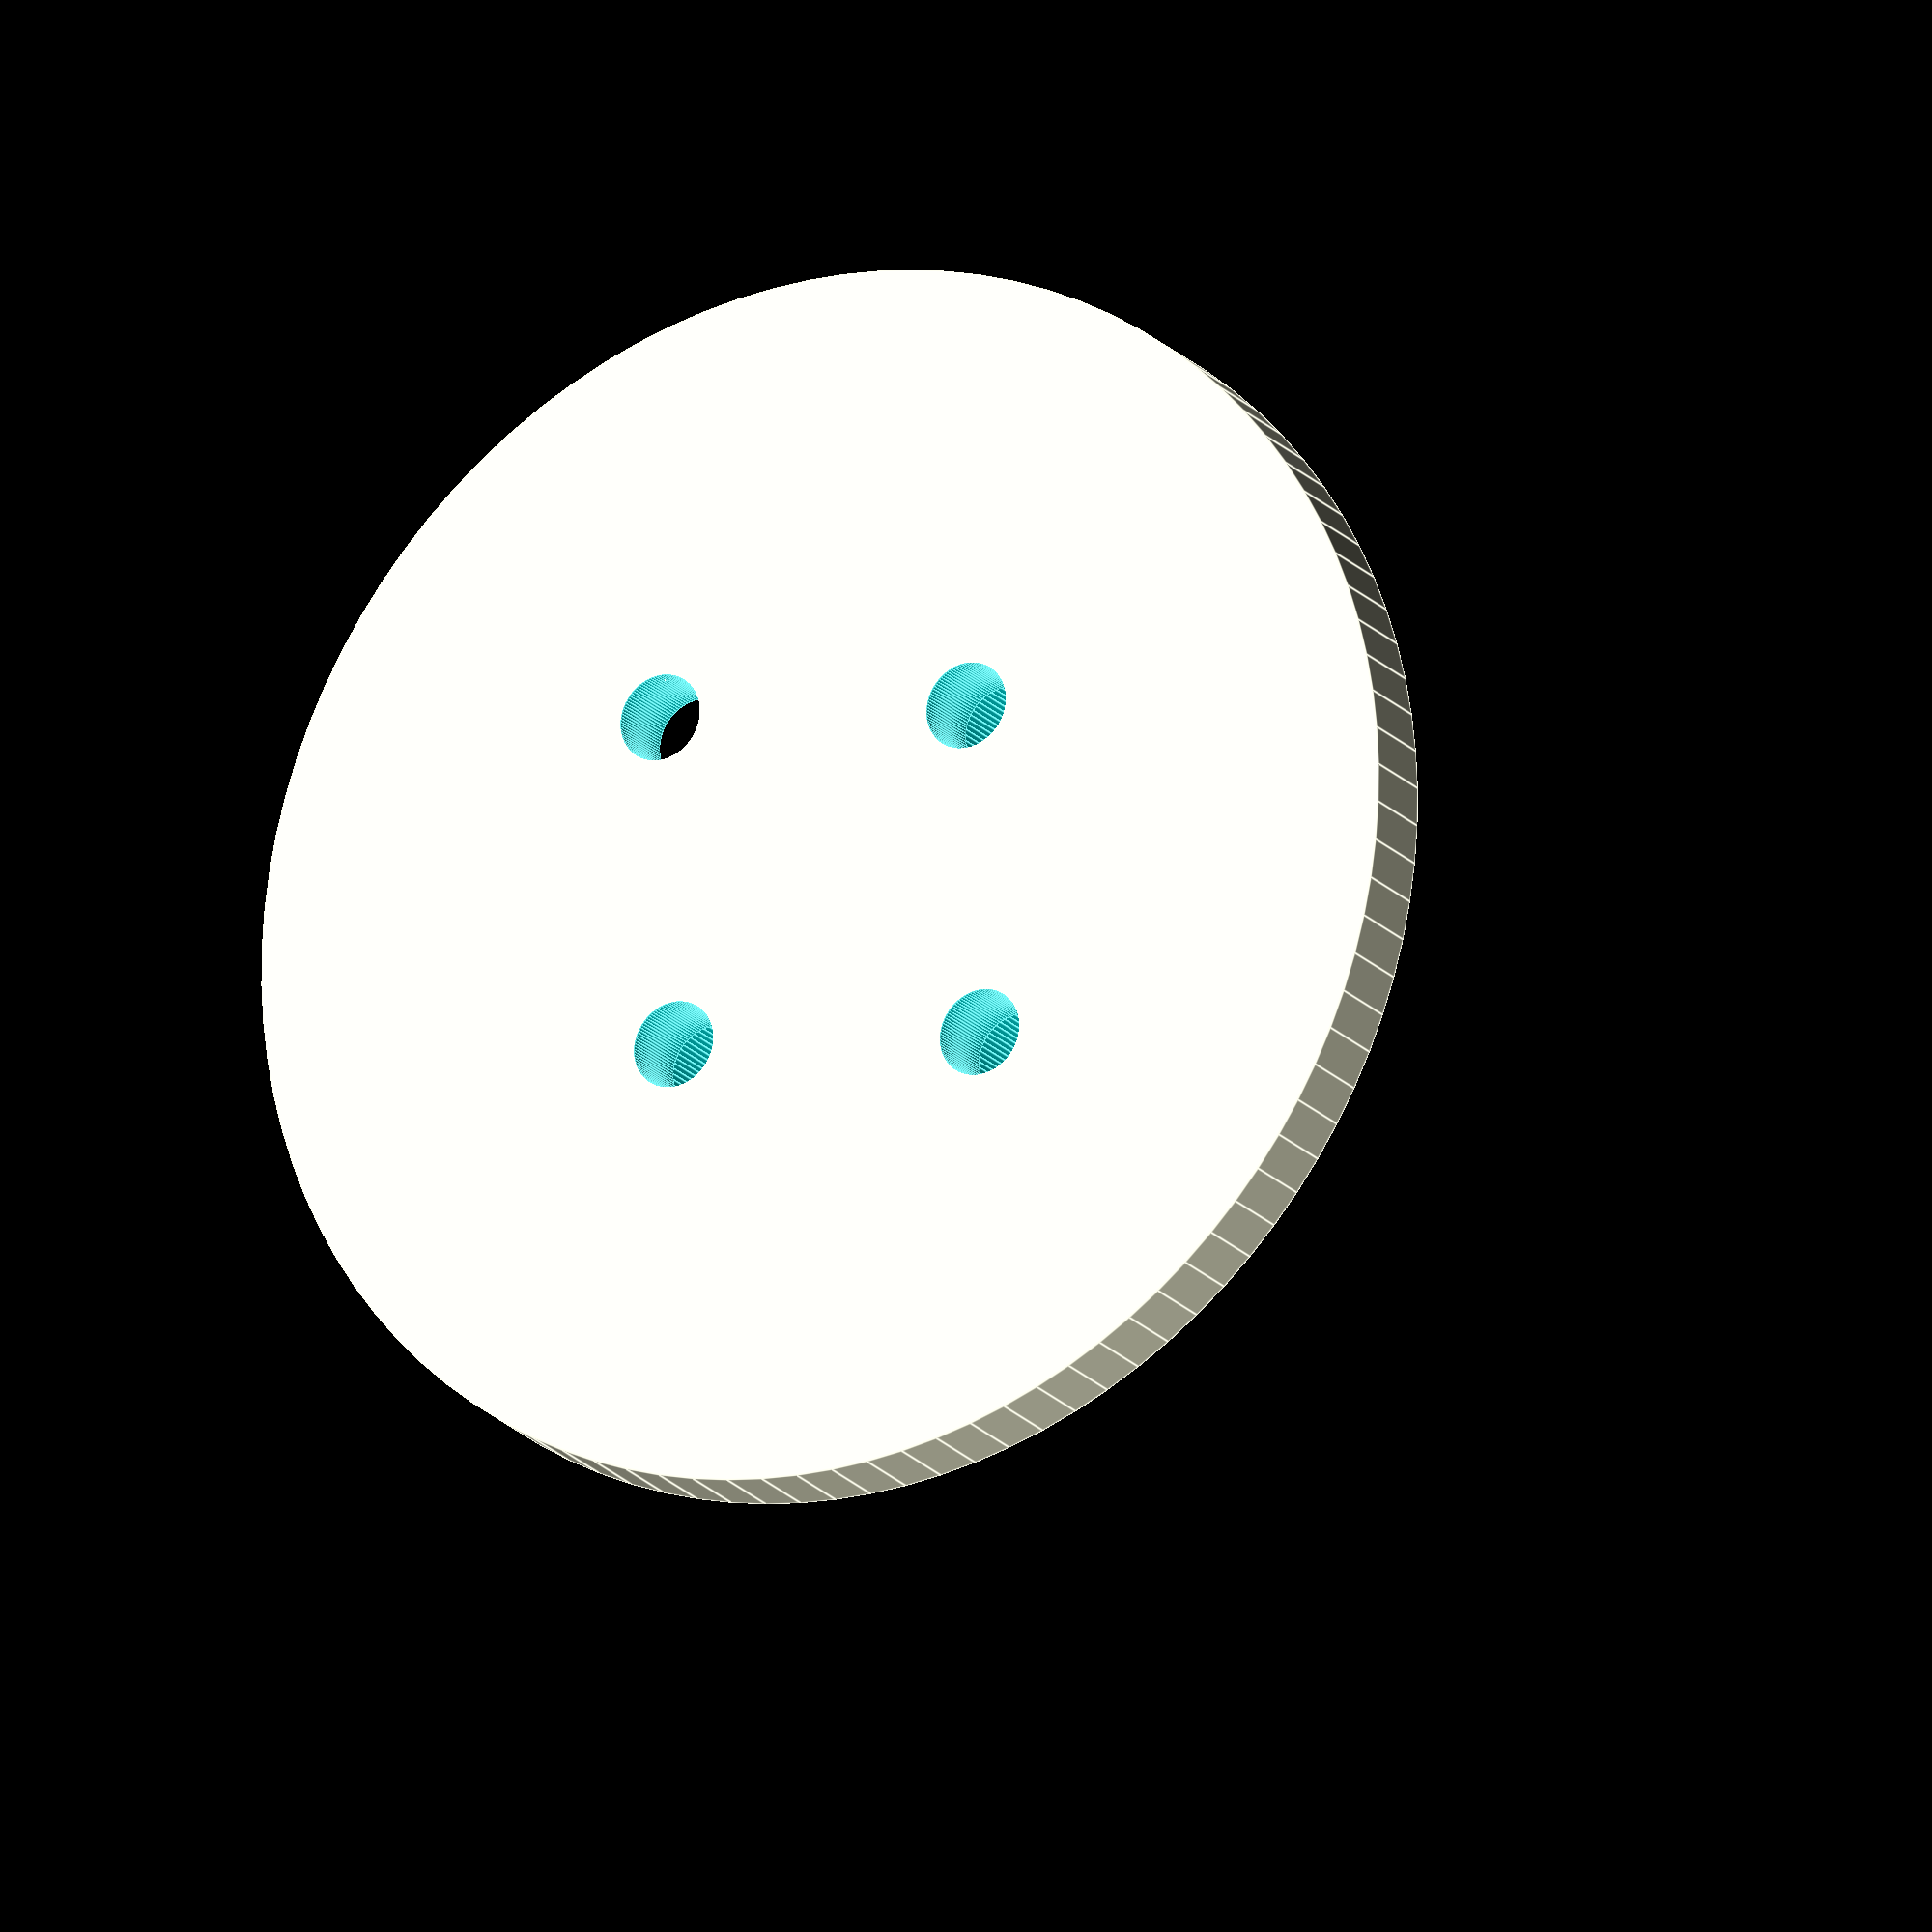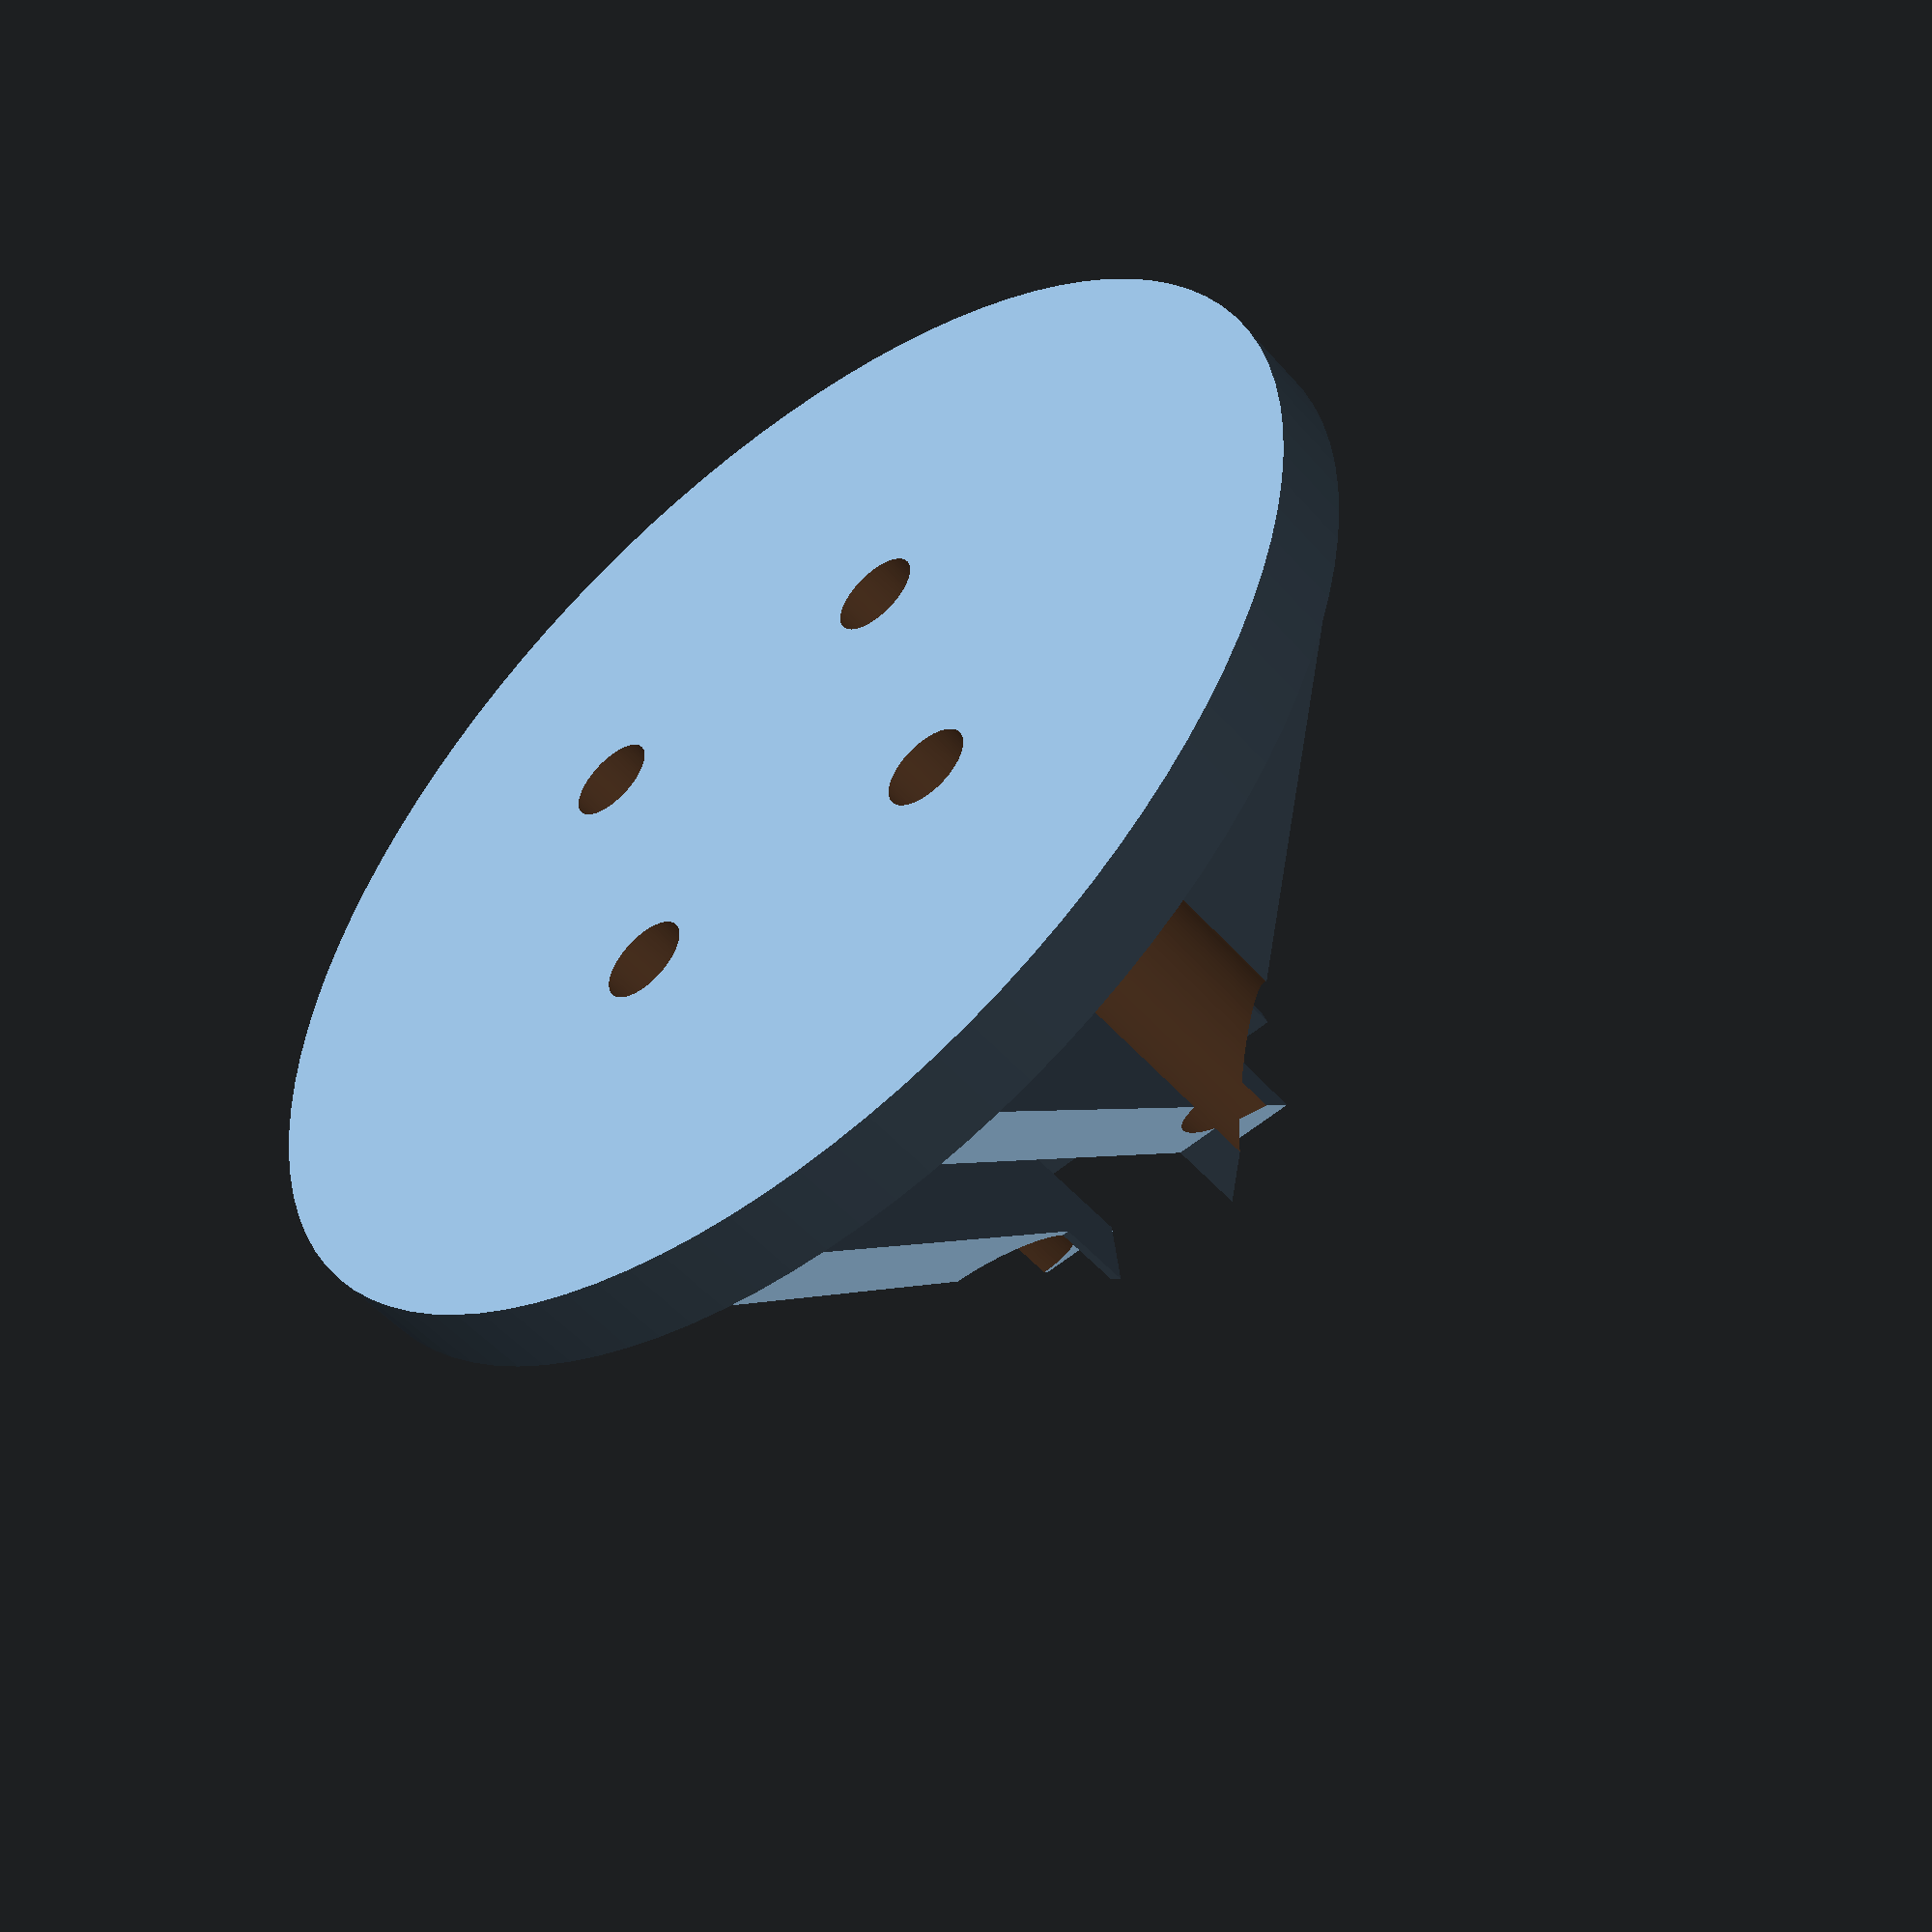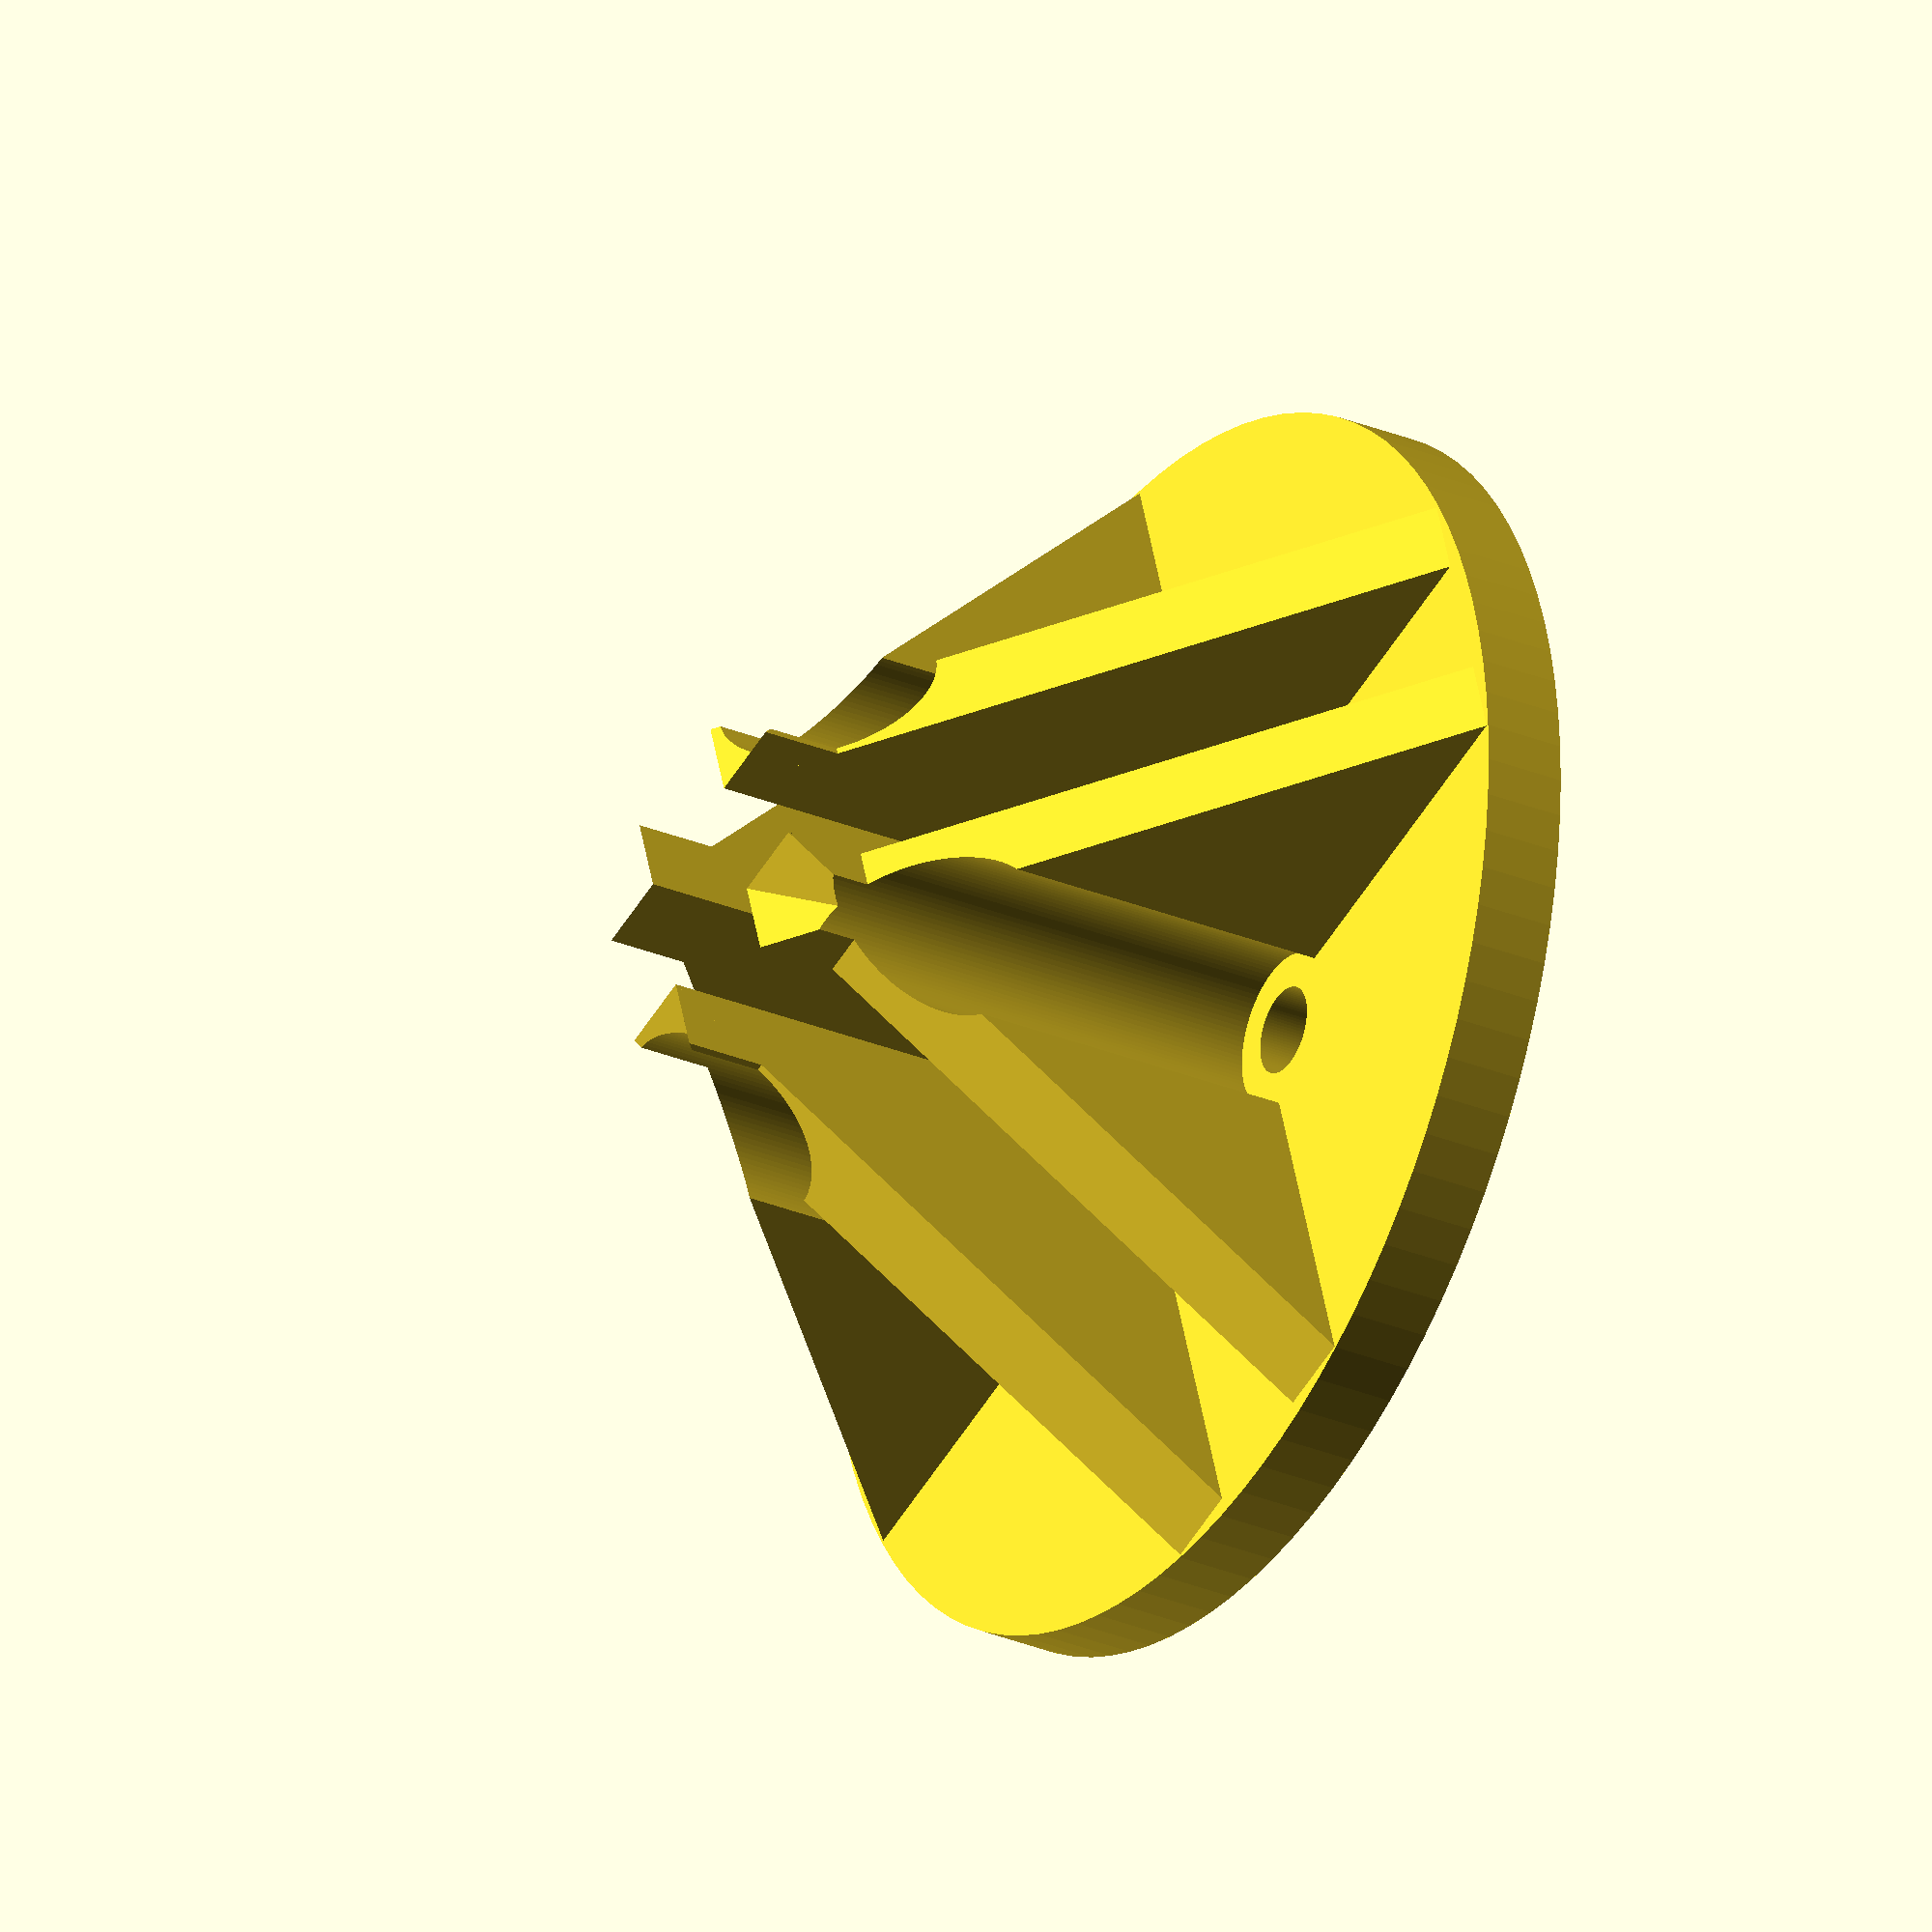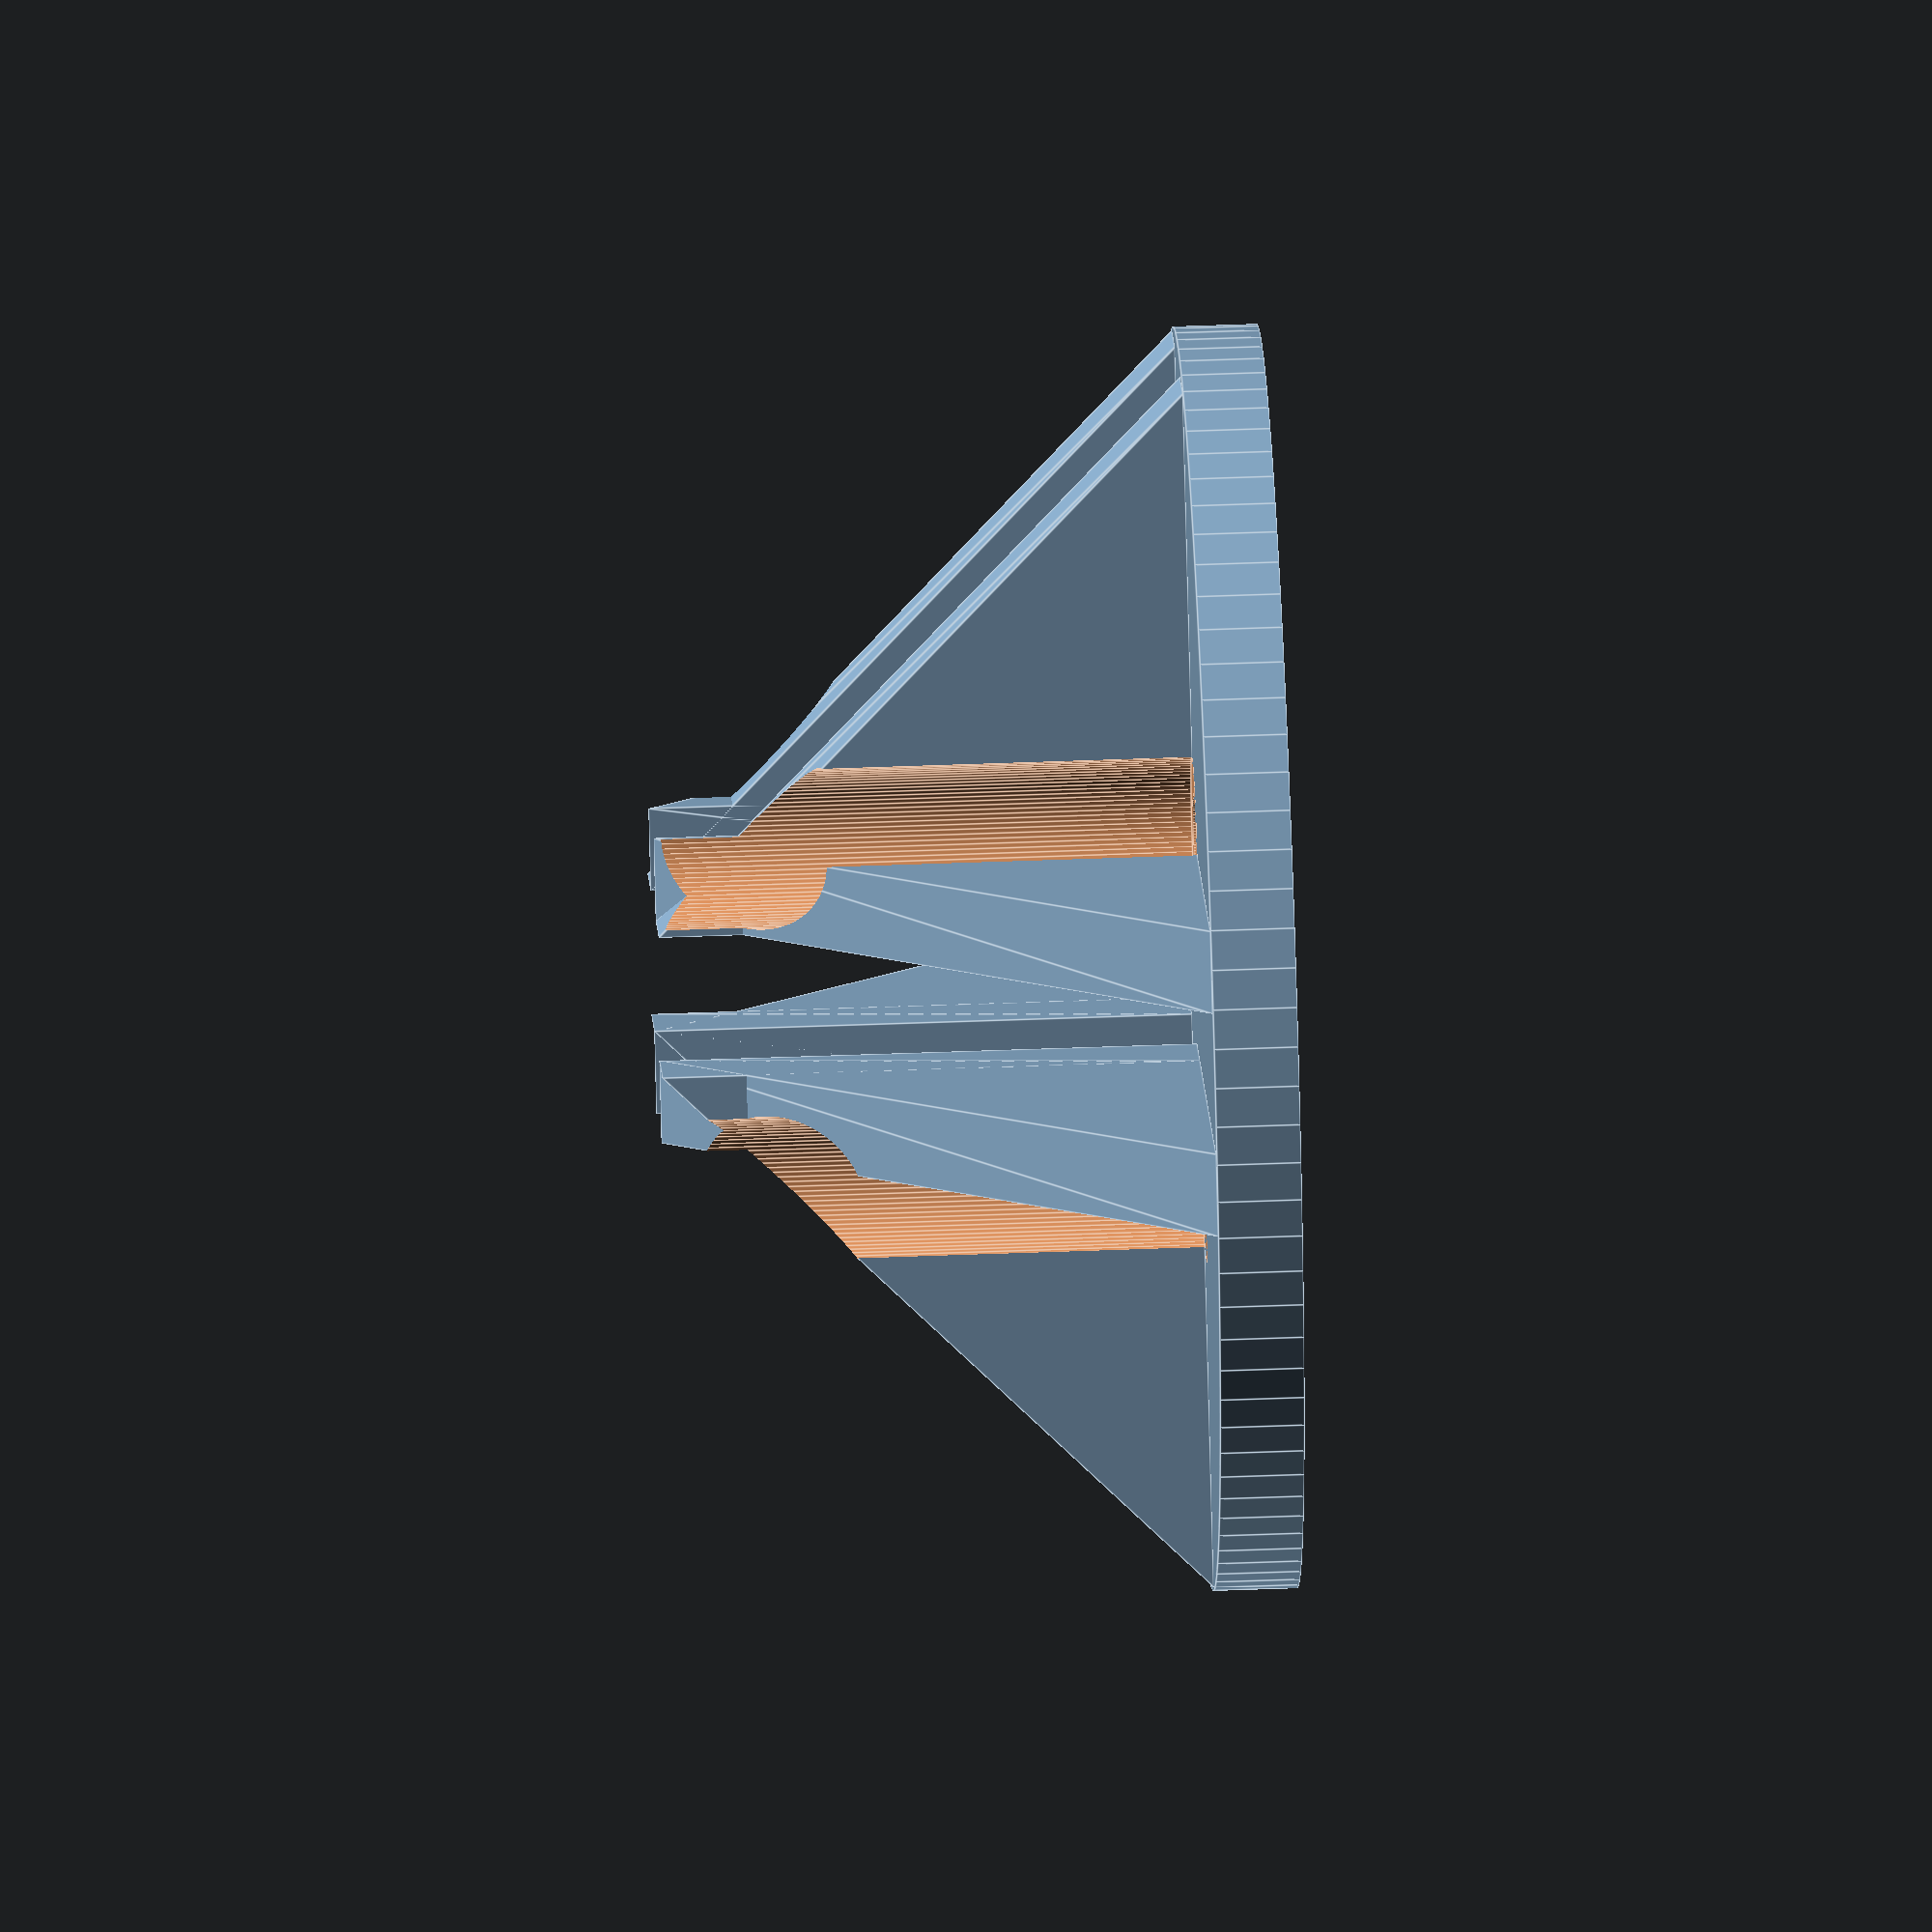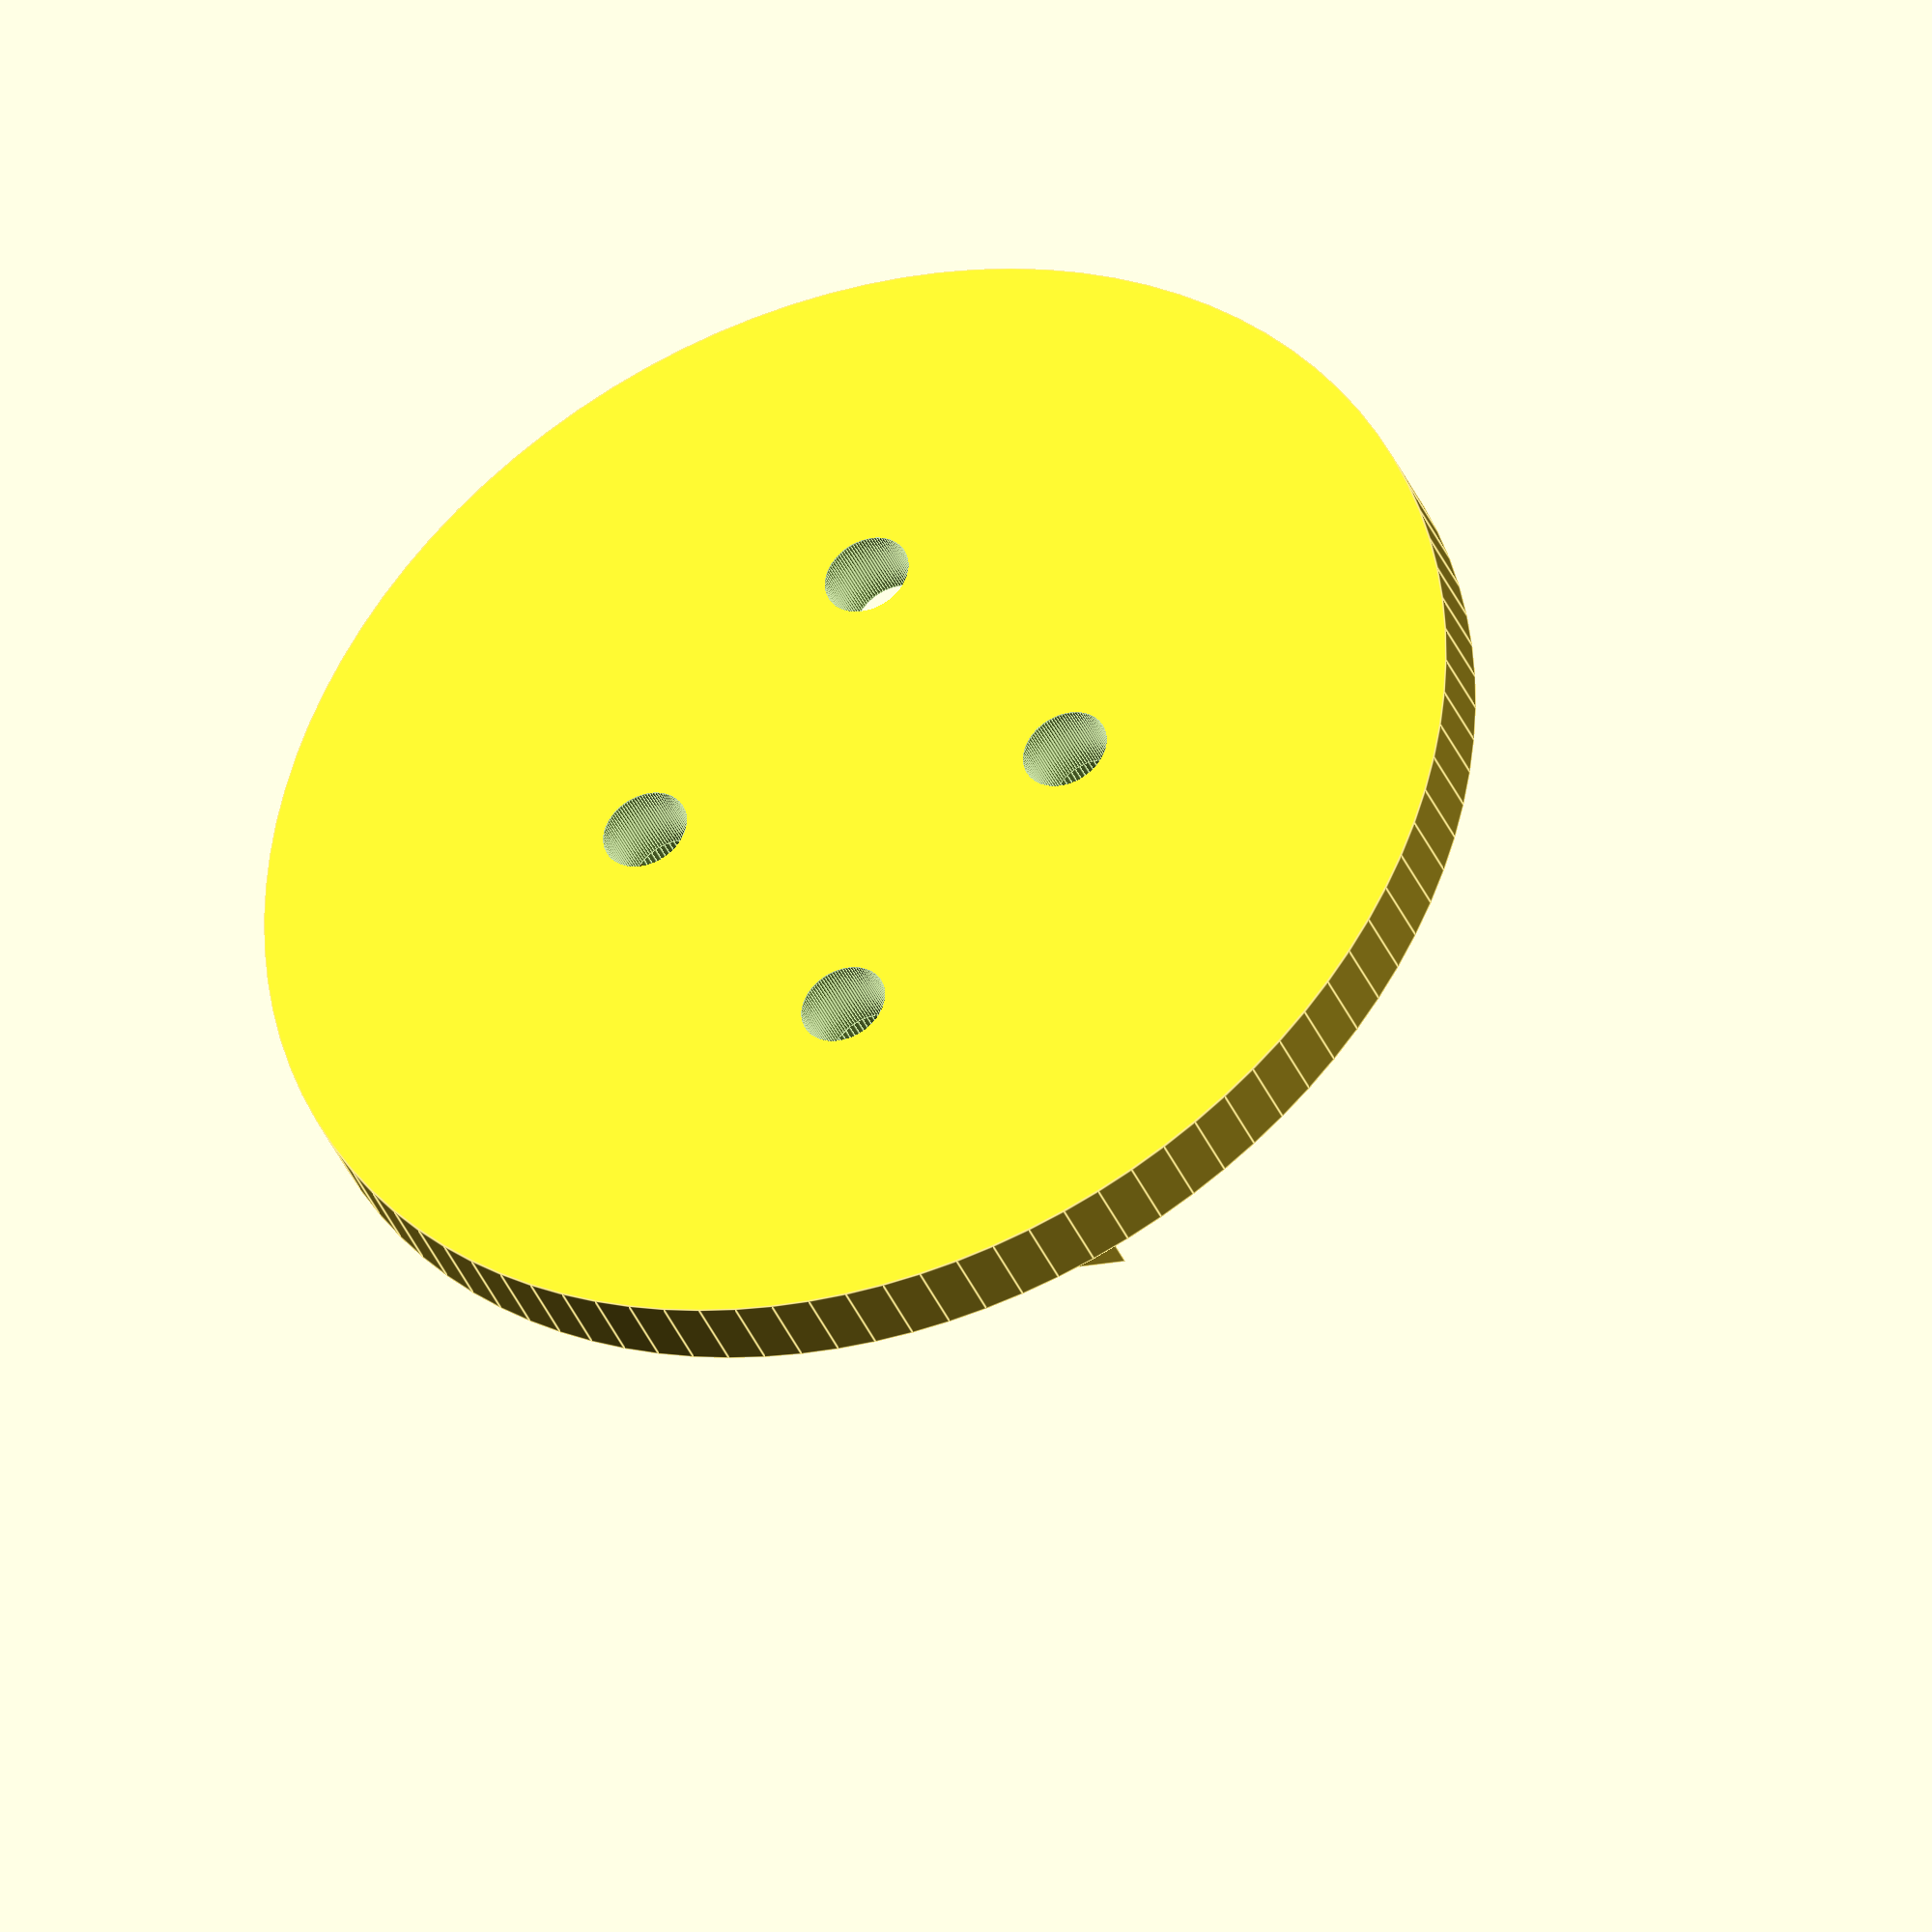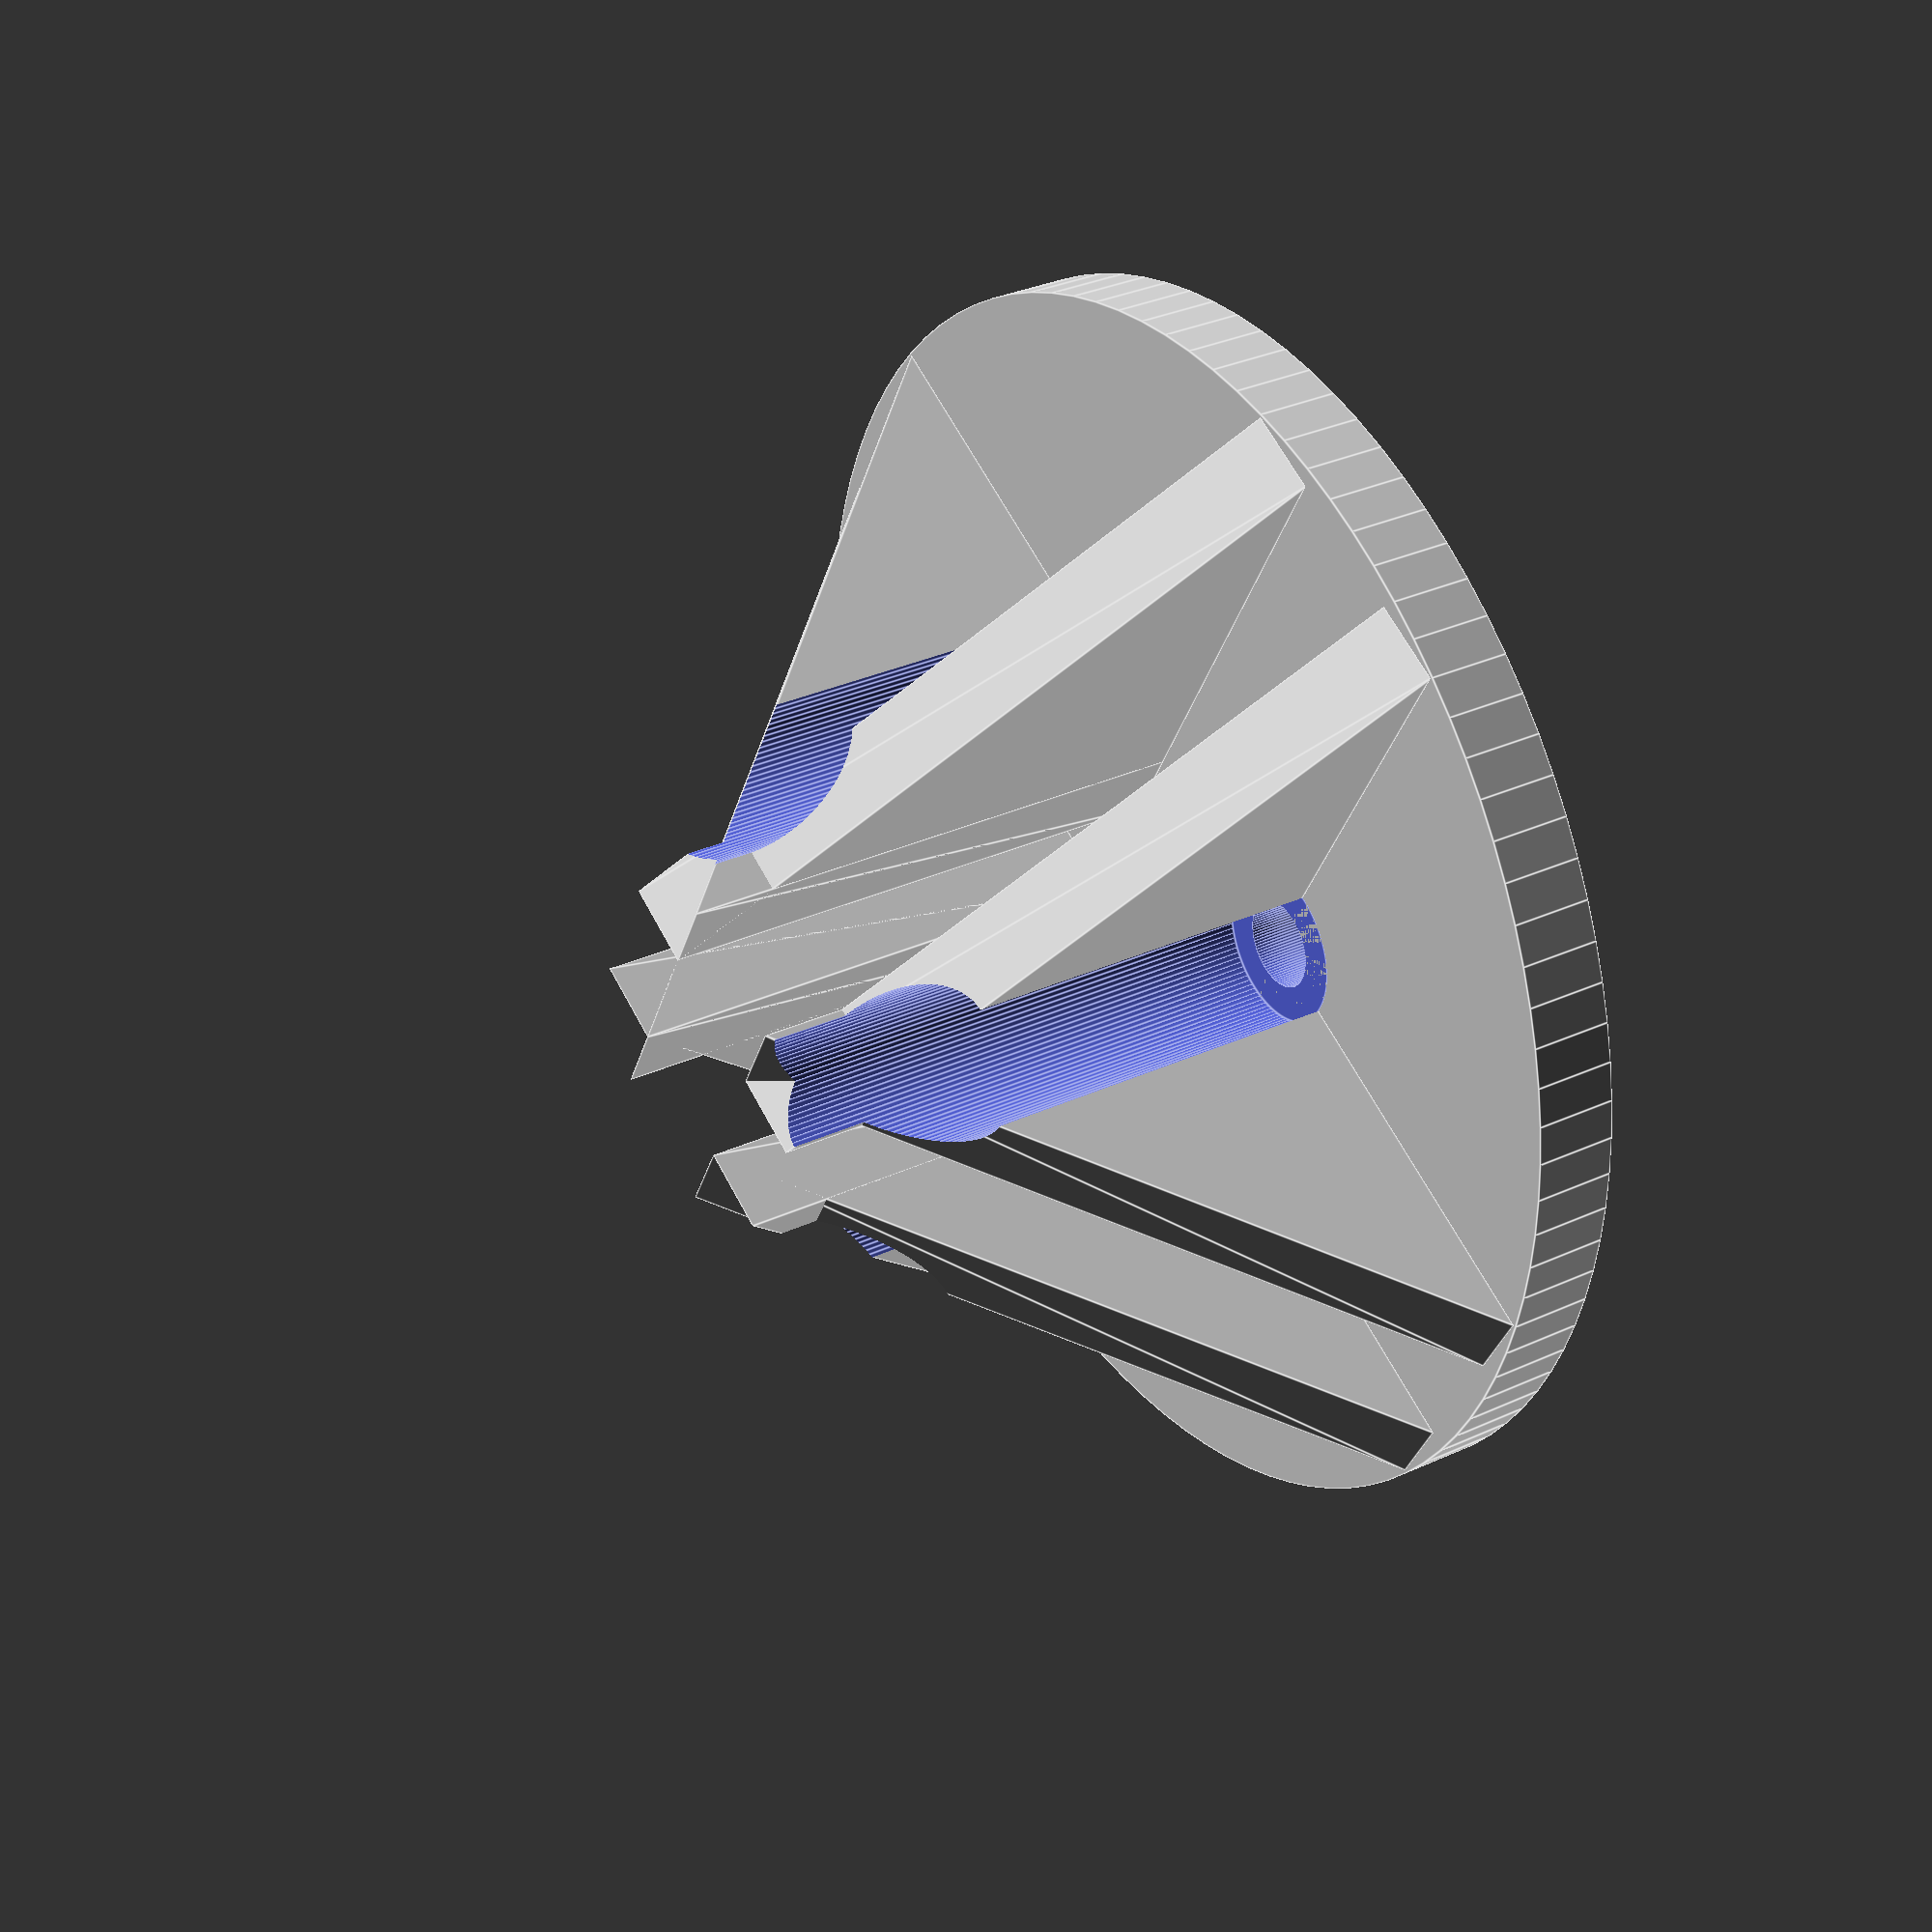
<openscad>
$fs = 0.01;
$fn = 100;

thick = 3;
diam = 45;
board_thick = 5.1;
screw_shaft_diam = 3.2;
screw_head_diam = 5.7;

height = diam/2.35;

module corner()
{
    for (sign = [-1,1])
    {
        translate([0,sign*(board_thick+thick)/2,0])
        translate([board_thick/2,0,0])
        translate([0,thick/2,0])
        rotate(90,[1,0,0])
        linear_extrude(thick)
        {
            polygon([[0,0], [height,0], [0,height]]);
        }
    }
}

difference()
{
    union()
    {
        translate([0,0,-thick/2])
        cylinder(thick, diam/2,diam/2,true);
        for (angle = [0,90,180,270])
        /* for (angle = [0]) */
        {
            rotate(angle, [0,0,1])
            corner();
        }
    }

    for (sign = [-1,1])
    {
        rotate(45, [0,0,1])
        {
            translate([0,sign*19/2,0])
            {
                translate([0,0,-thick/2])
                cylinder(thick+$fs, screw_shaft_diam/2,screw_shaft_diam/2, true);

                cylinder(height, screw_head_diam/2,screw_head_diam/2);
            }

            translate([sign*16/2,0,0])
            {
                translate([0,0,-thick/2])
                cylinder(thick+$fs, screw_shaft_diam/2,screw_shaft_diam/2, true);

                cylinder(height, screw_head_diam/2,screw_head_diam/2);
            }
        }
    }
}

</openscad>
<views>
elev=19.4 azim=87.6 roll=208.0 proj=o view=edges
elev=230.9 azim=276.3 roll=320.5 proj=p view=solid
elev=209.5 azim=162.1 roll=121.3 proj=o view=wireframe
elev=312.7 azim=144.6 roll=87.5 proj=o view=edges
elev=37.4 azim=42.3 roll=200.9 proj=o view=edges
elev=327.5 azim=28.5 roll=57.5 proj=p view=edges
</views>
